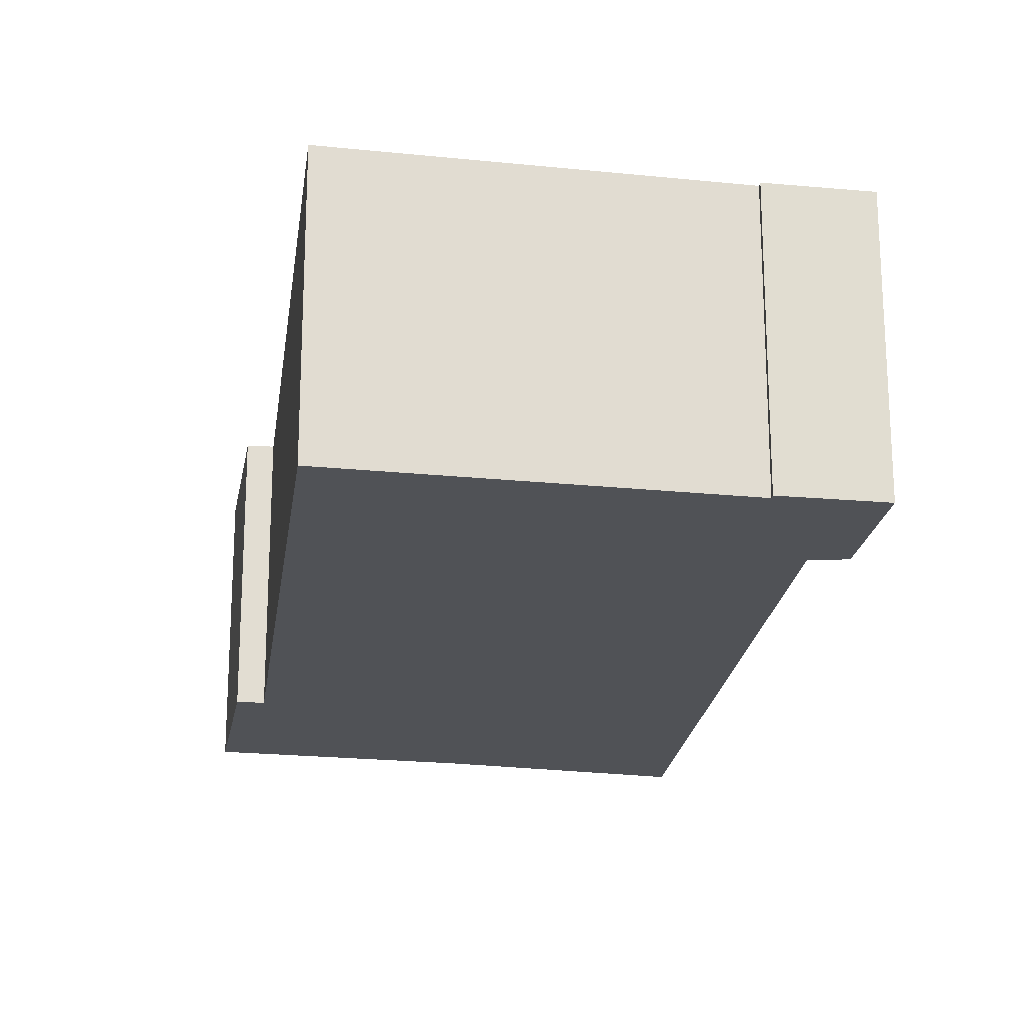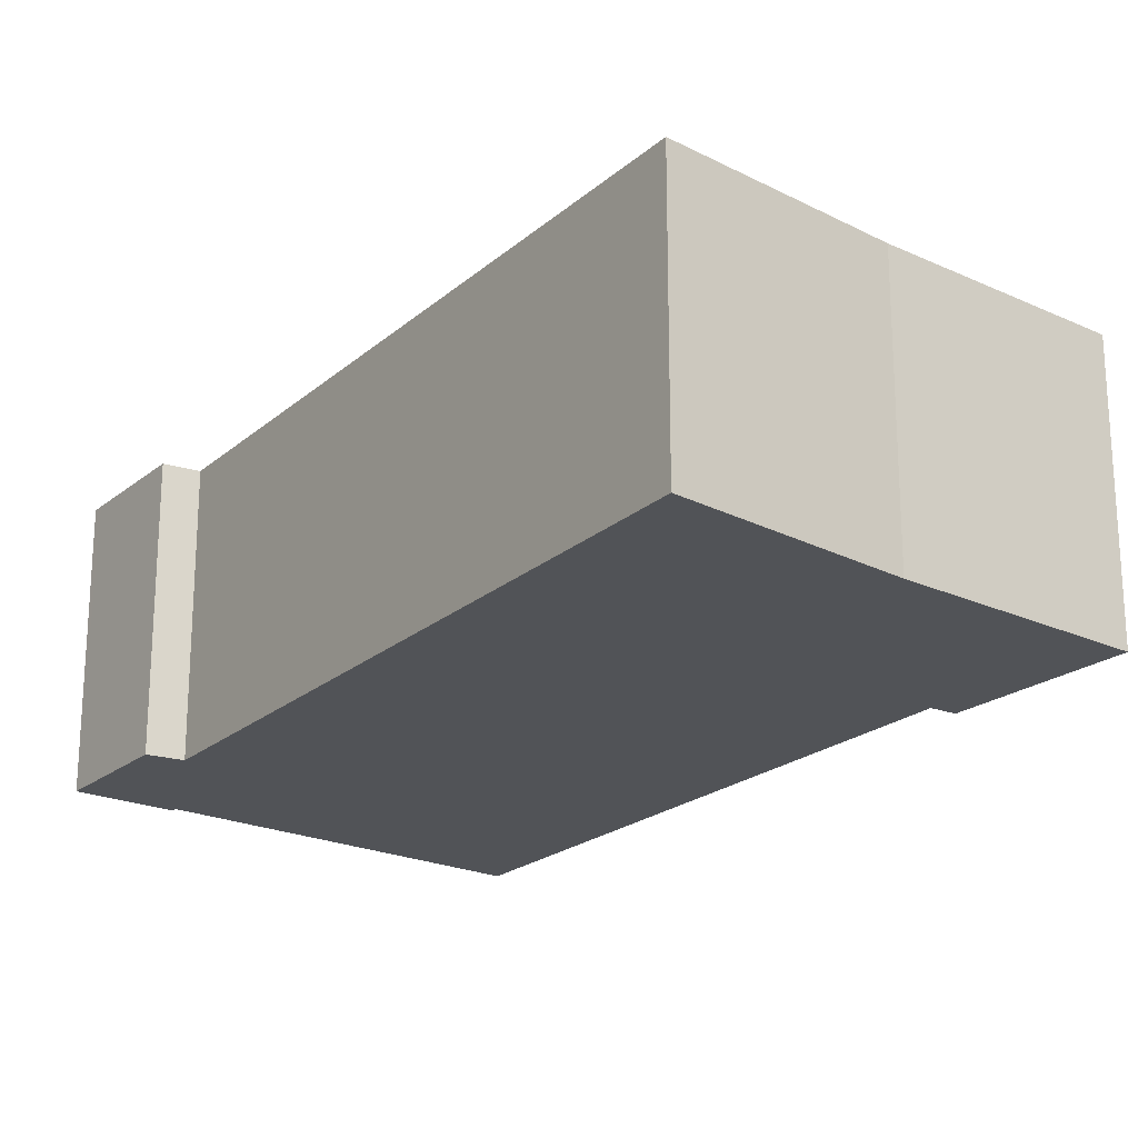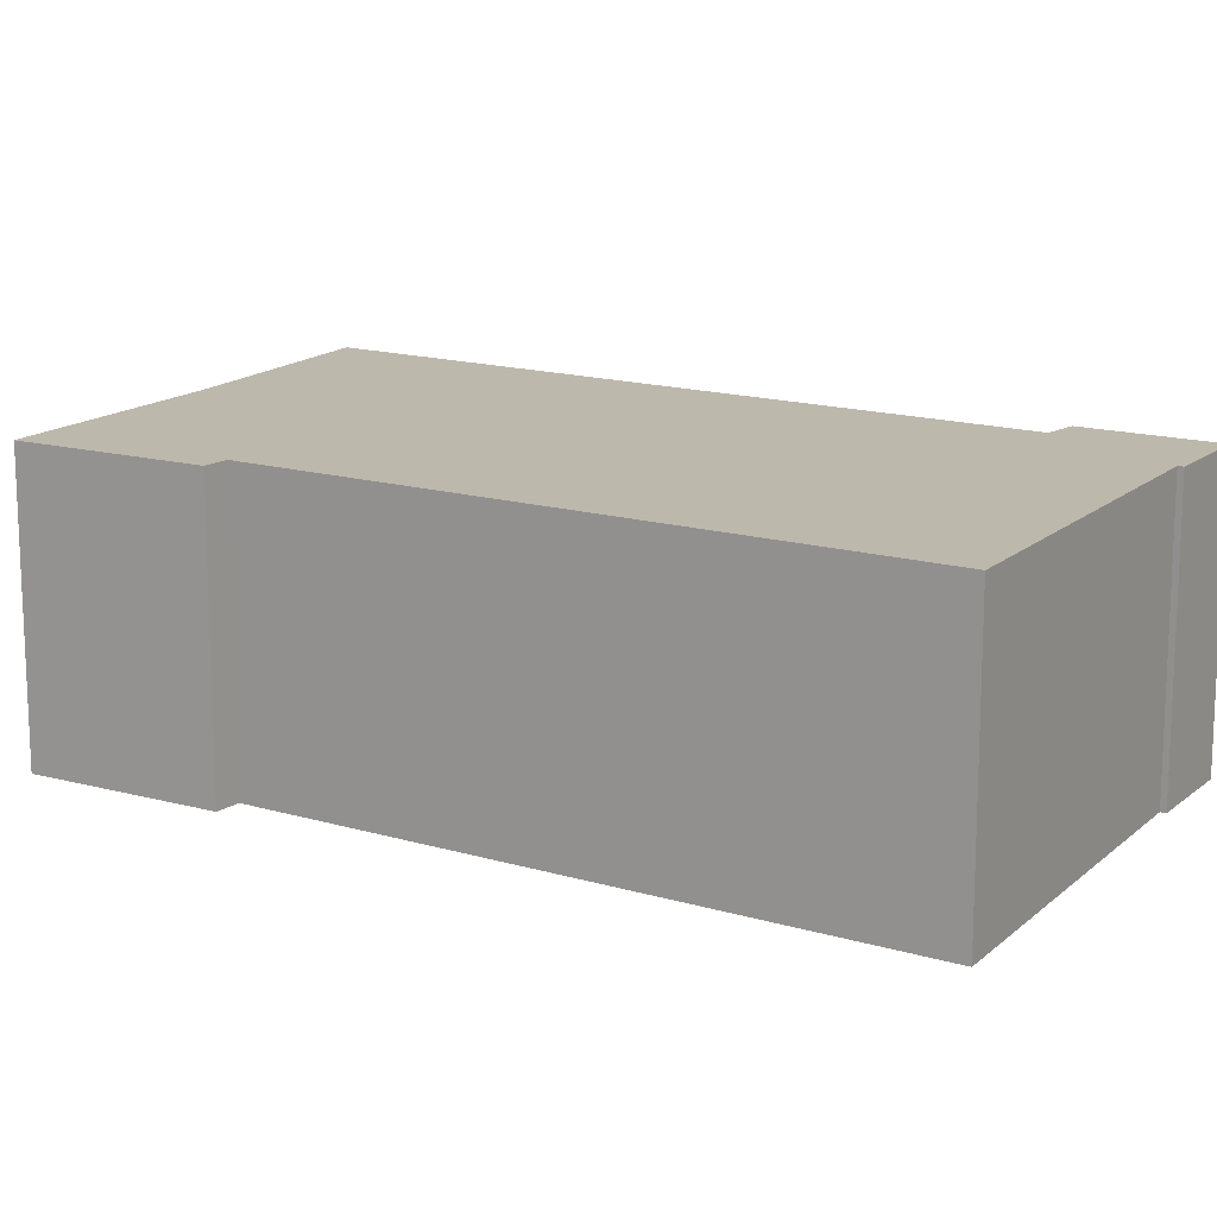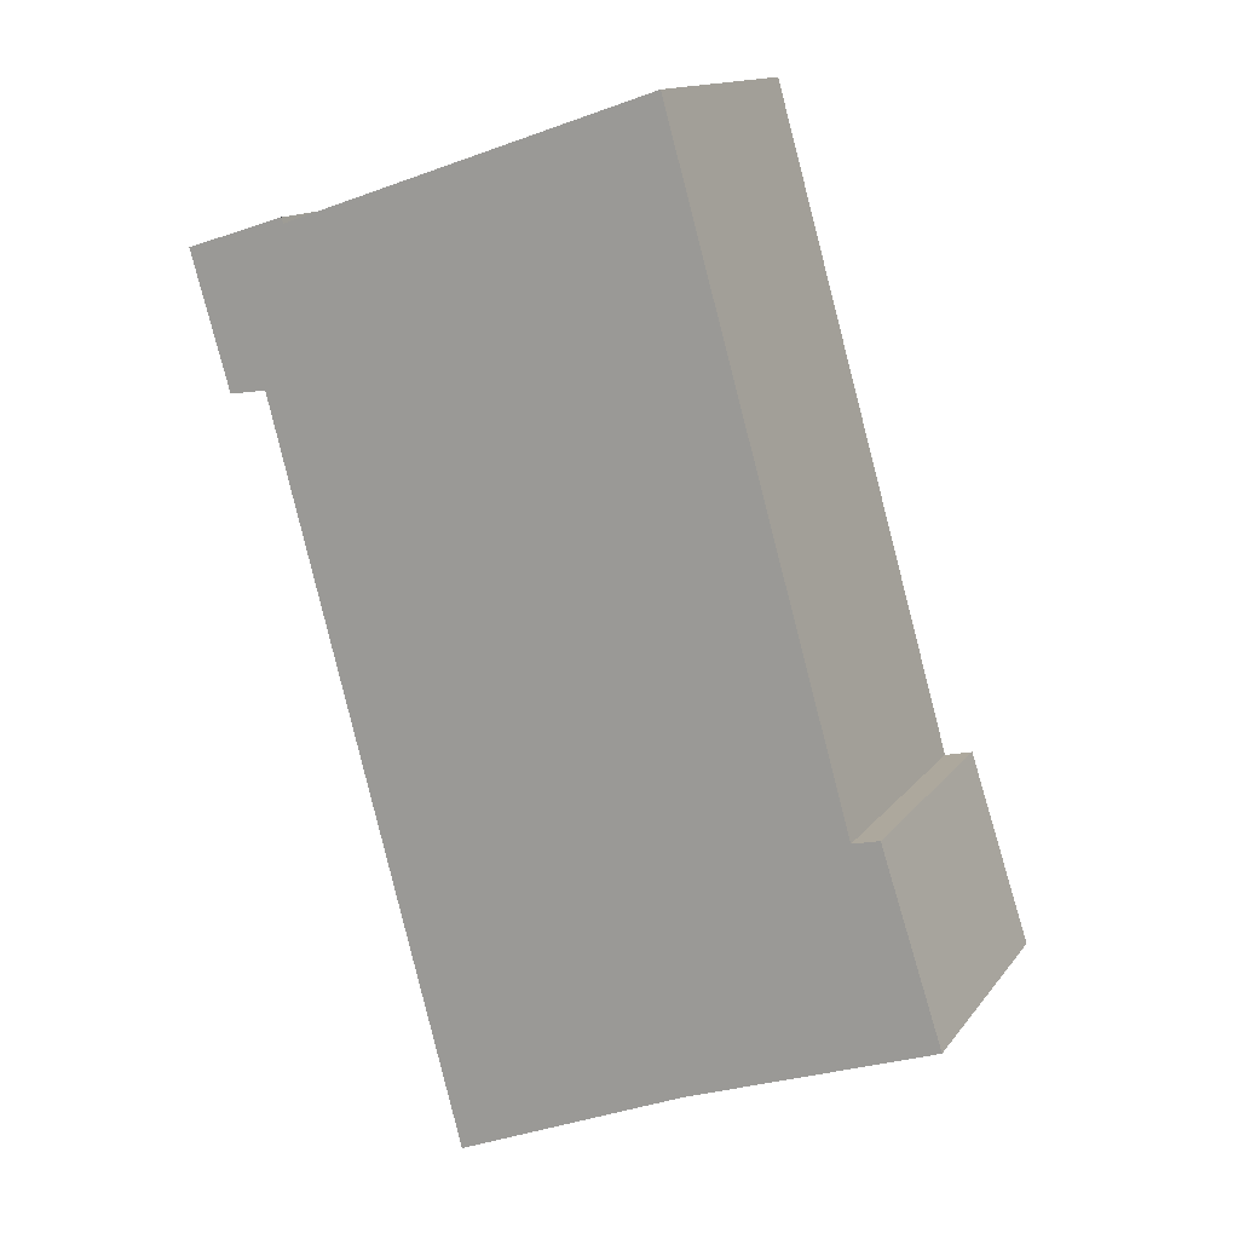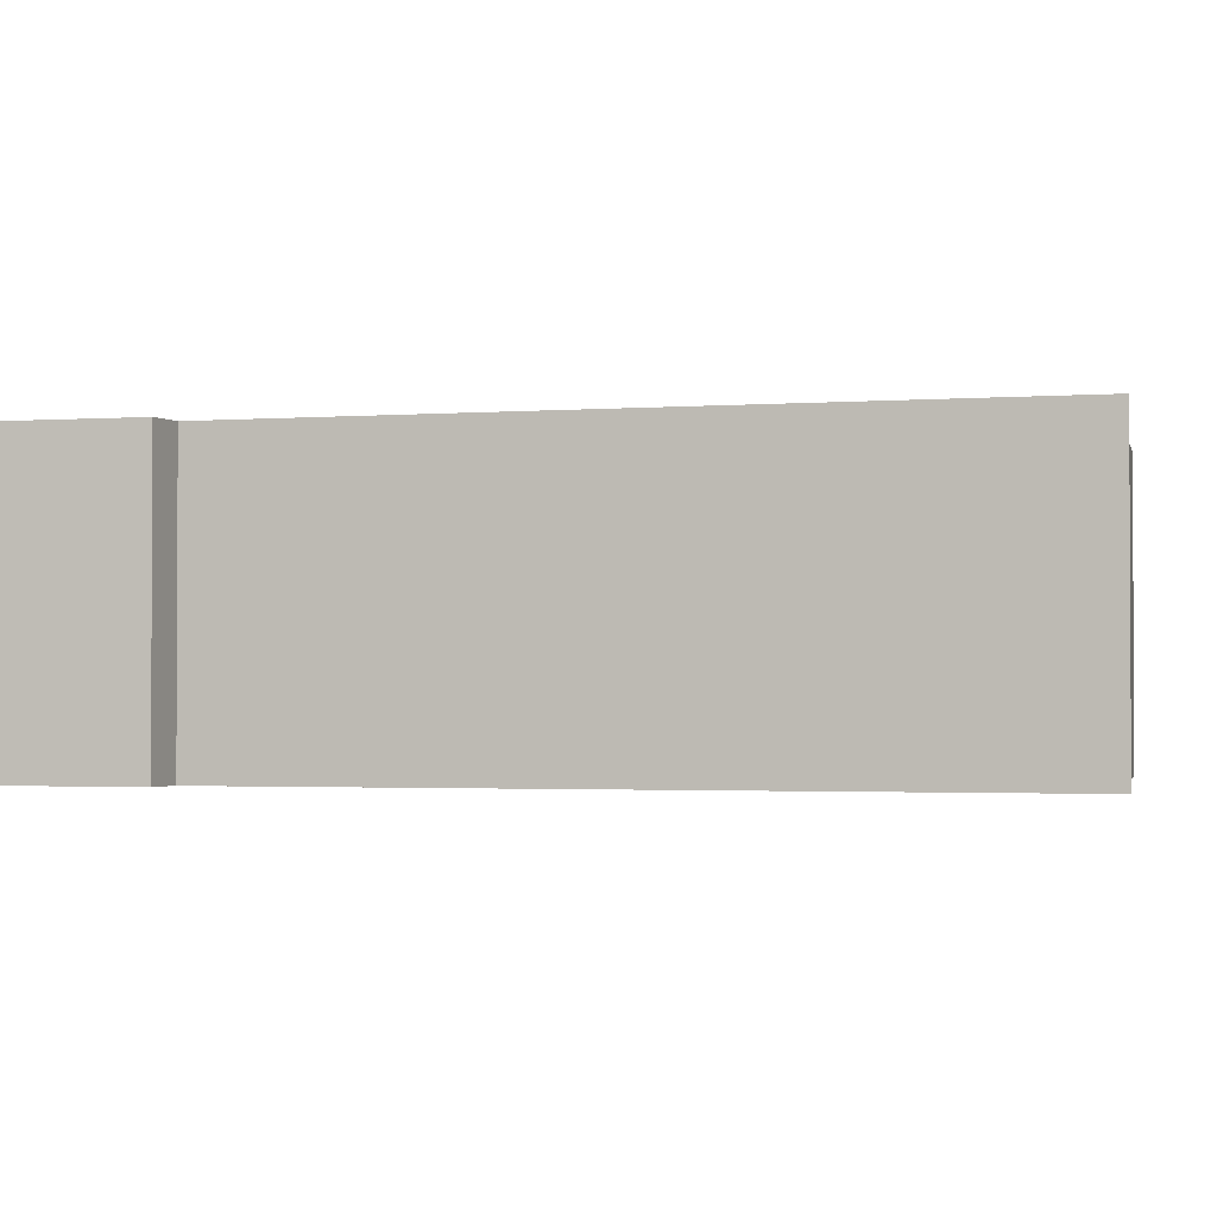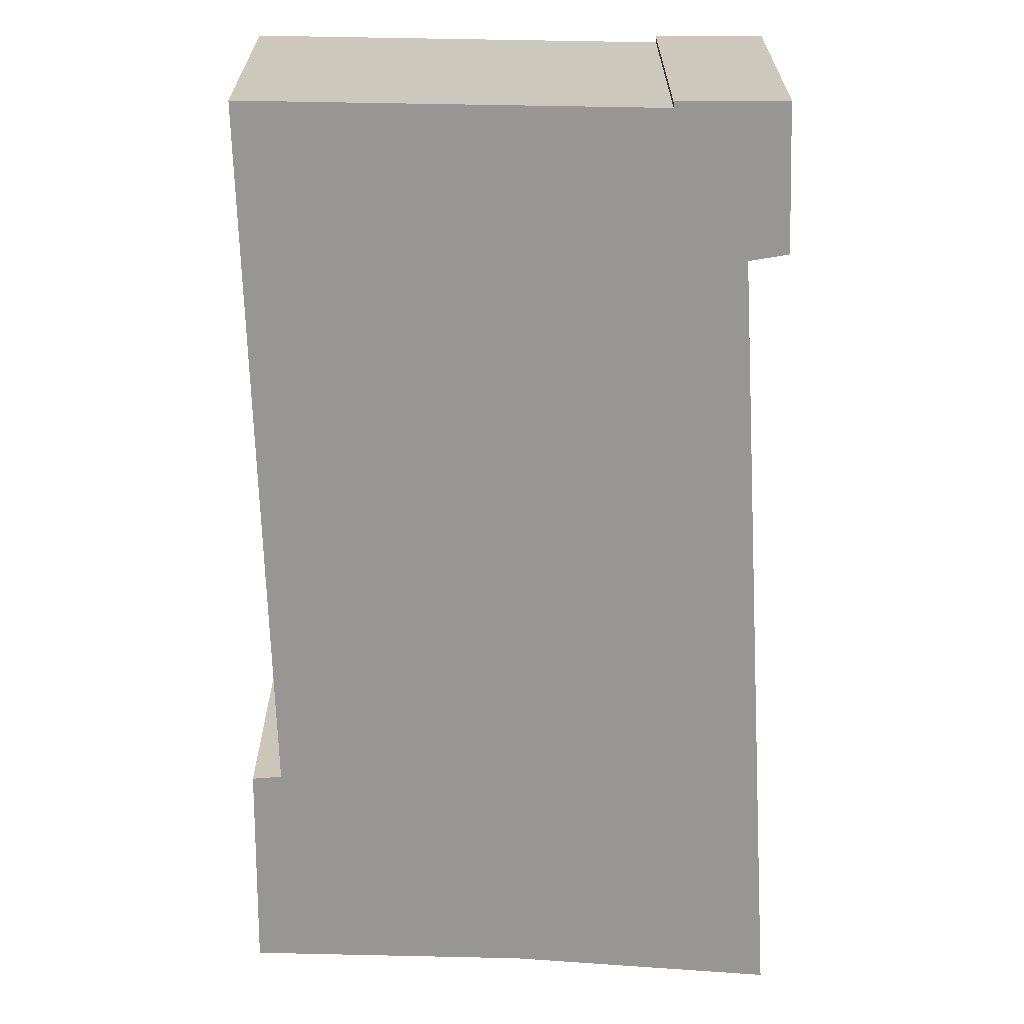
<metadata>
{"format":"obj","ext":"obj","renderer":"f3d","projection":"perspective","resolution":1024,"background":"white","views":[{"elev":-20.9,"azim":8.2,"up":"+Y"},{"elev":-21.8,"azim":160.3,"up":"+Y"},{"elev":14.9,"azim":-41.4,"up":"+Y"},{"elev":14.0,"azim":-156.7,"up":"+Z"},{"elev":-1.8,"azim":121.1,"up":"+Y"},{"elev":-68.0,"azim":17.8,"up":"+Y"}]}
</metadata>
<code>
v  6.422 7.59 -2.241
v  17.43 7.59 14.29
v  12.41 7.59 -4.702
v  0.097 7.59 -0.034
v  0 7.59 4.648e-16
v  0.606 7.59 1.863
v  2.311 7.59 4.766
v  1.602 7.59 4.93
v  2.51 7.59 5.466
v  7.093 7.59 21.63
v  18.41 7.59 14.15
v  19.34 7.59 17.37
v  16.79 7.59 18.33
v  19.43 7.59 17.67
v  16.83 7.59 18.48
v  0 0 0
v  1.602 -3.019e-16 4.93
v  0.606 -1.141e-16 1.863
v  2.311 -2.918e-16 4.766
v  7.093 -1.324e-15 21.63
v  2.51 -3.347e-16 5.466
v  16.79 -1.123e-15 18.33
v  16.83 -1.132e-15 18.48
v  19.43 -1.082e-15 17.67
v  18.41 -8.665e-16 14.15
v  19.34 -1.064e-15 17.37
v  17.43 -8.751e-16 14.29
v  12.41 2.879e-16 -4.702
v  0.097 2.082e-18 -0.034
v  6.422 1.372e-16 -2.241
g defaultobject
f 1 2 3
f 2 1 4
f 2 4 5
f 2 5 6
f 2 6 7
f 7 6 8
f 2 7 9
f 2 9 10
f 2 10 11
f 11 10 12
f 12 10 13
f 13 14 12
f 14 13 15
f 16 6 5
f 6 16 8
f 8 16 17
f 17 16 18
f 19 9 7
f 9 19 10
f 10 19 20
f 20 19 21
f 22 15 13
f 15 22 23
f 17 7 8
f 7 17 19
f 20 13 10
f 13 20 22
f 23 14 15
f 14 23 24
f 24 12 14
f 12 24 11
f 11 24 25
f 25 24 26
f 27 3 2
f 3 27 28
f 25 2 11
f 2 25 27
f 4 16 5
f 16 4 1
f 16 1 29
f 29 1 30
f 28 1 3
f 1 28 30
f 23 26 24
f 26 23 25
f 25 23 22
f 25 22 20
f 25 20 27
f 27 20 28
f 28 20 21
f 28 21 19
f 28 19 30
f 30 19 17
f 30 17 18
f 30 18 29
f 29 18 16

</code>
